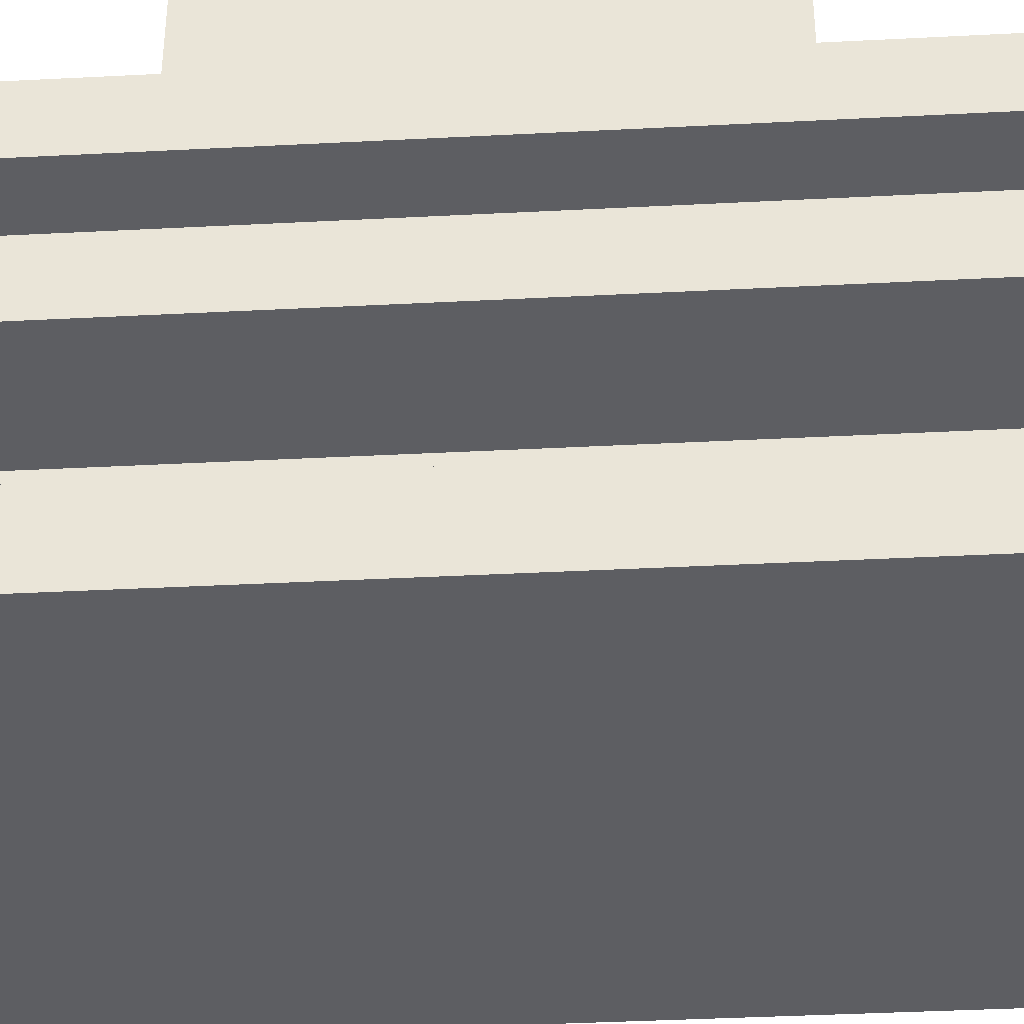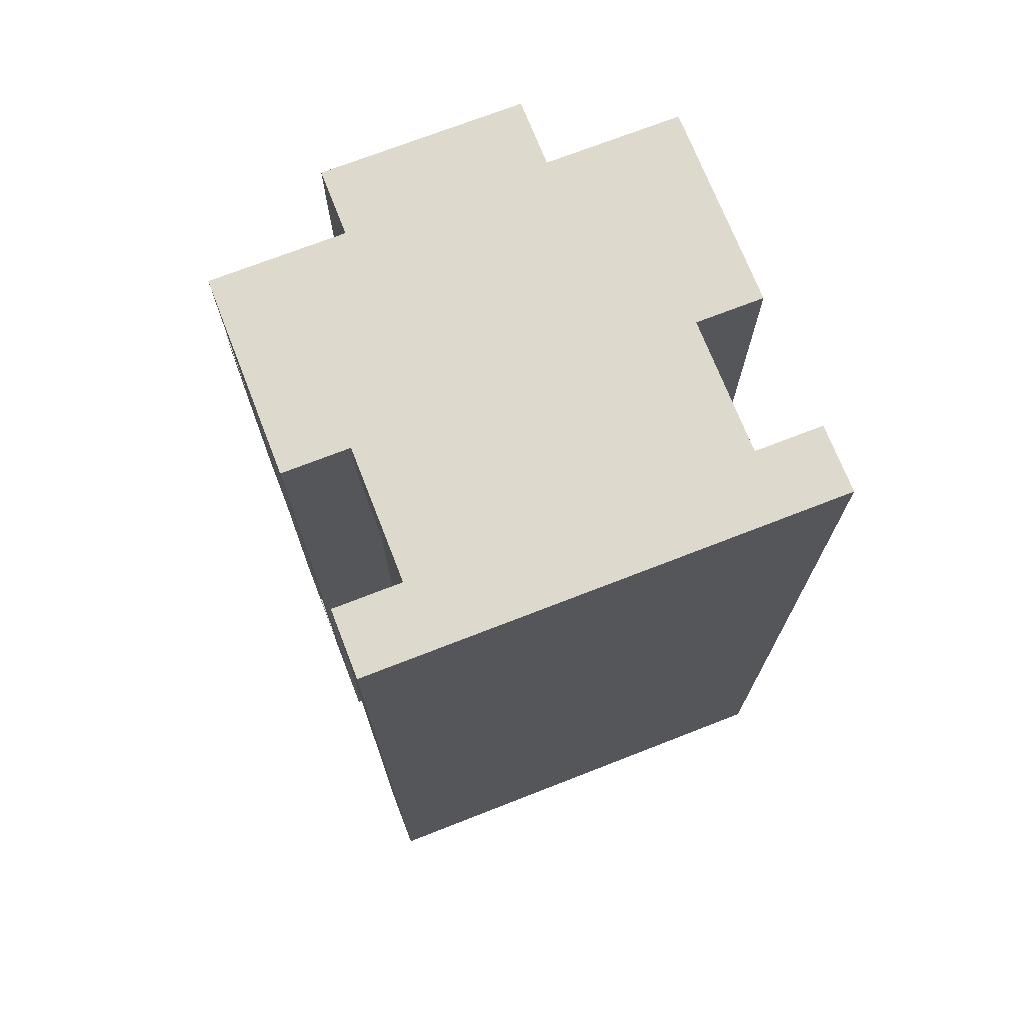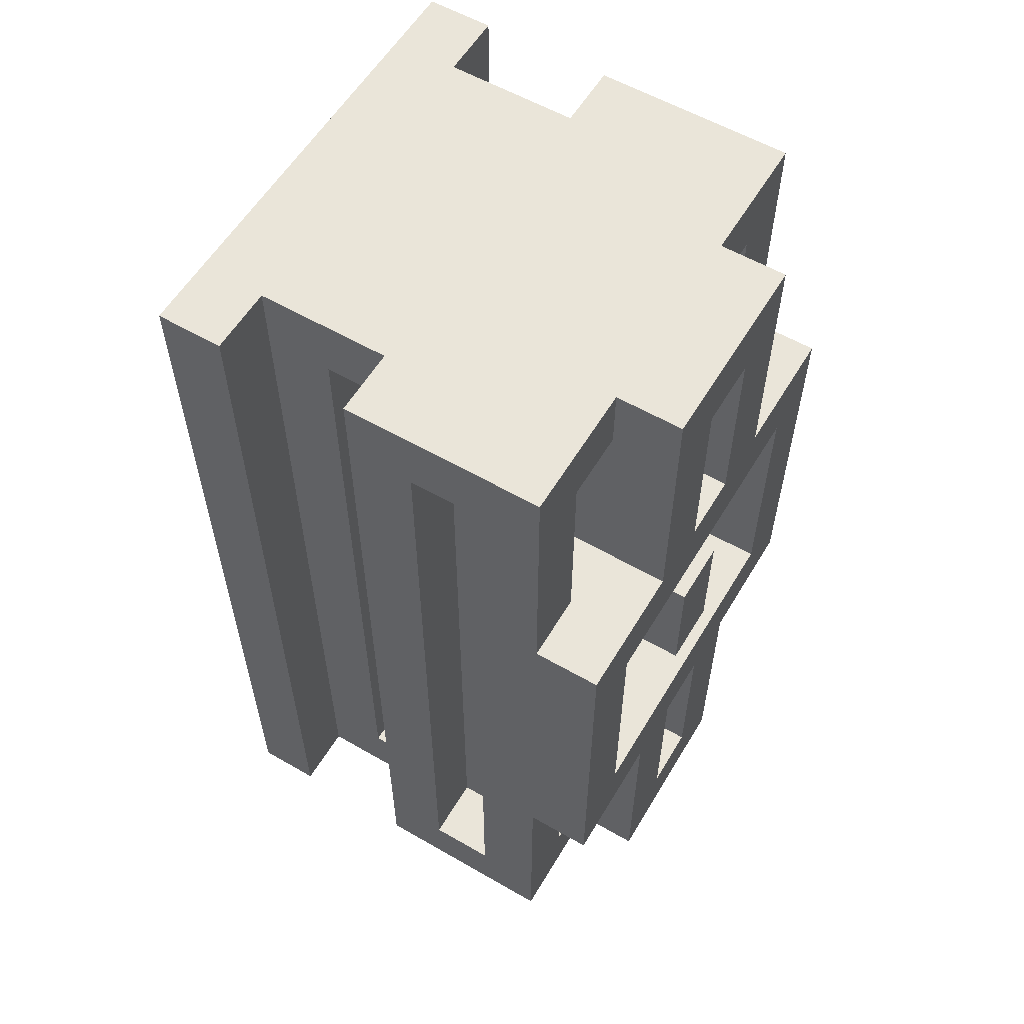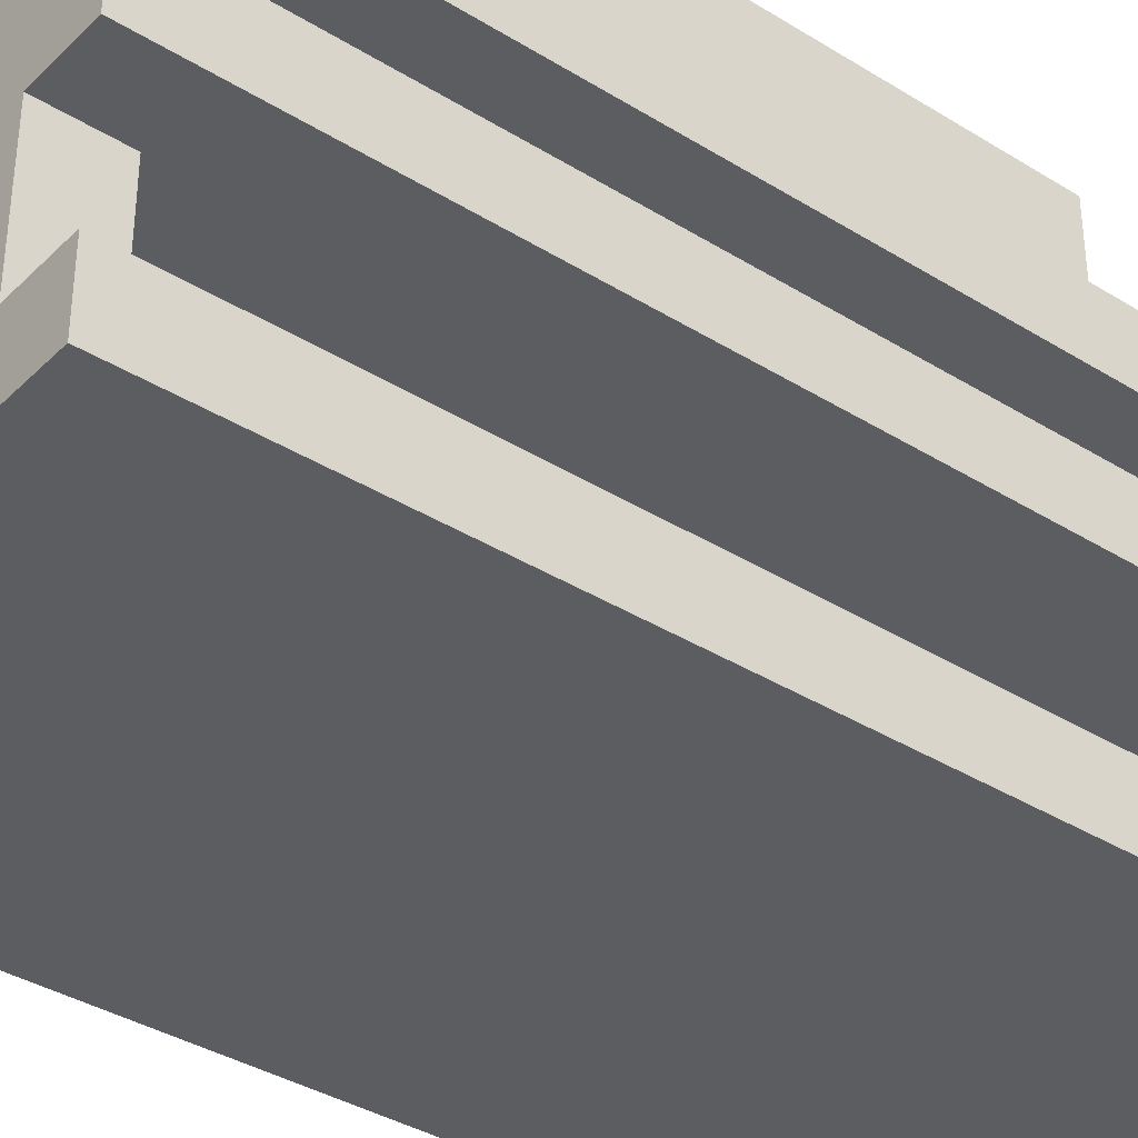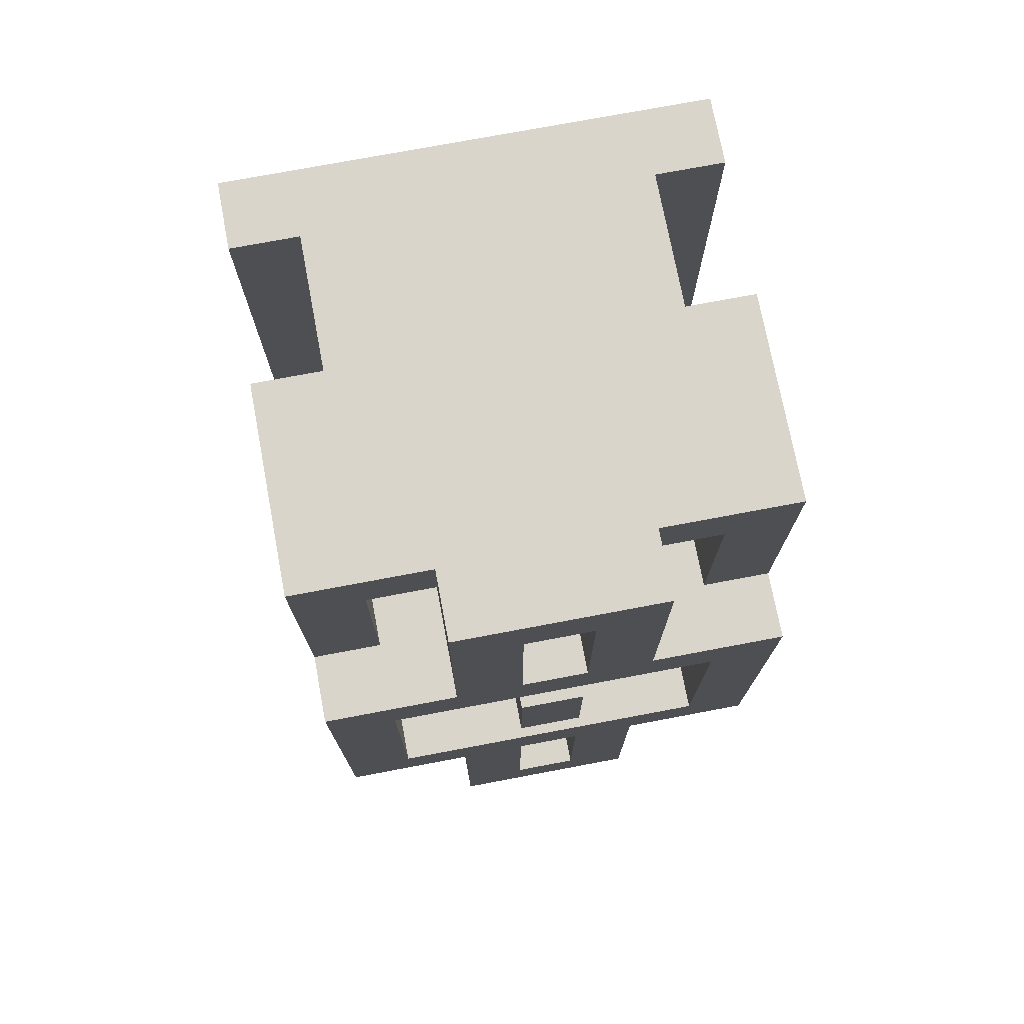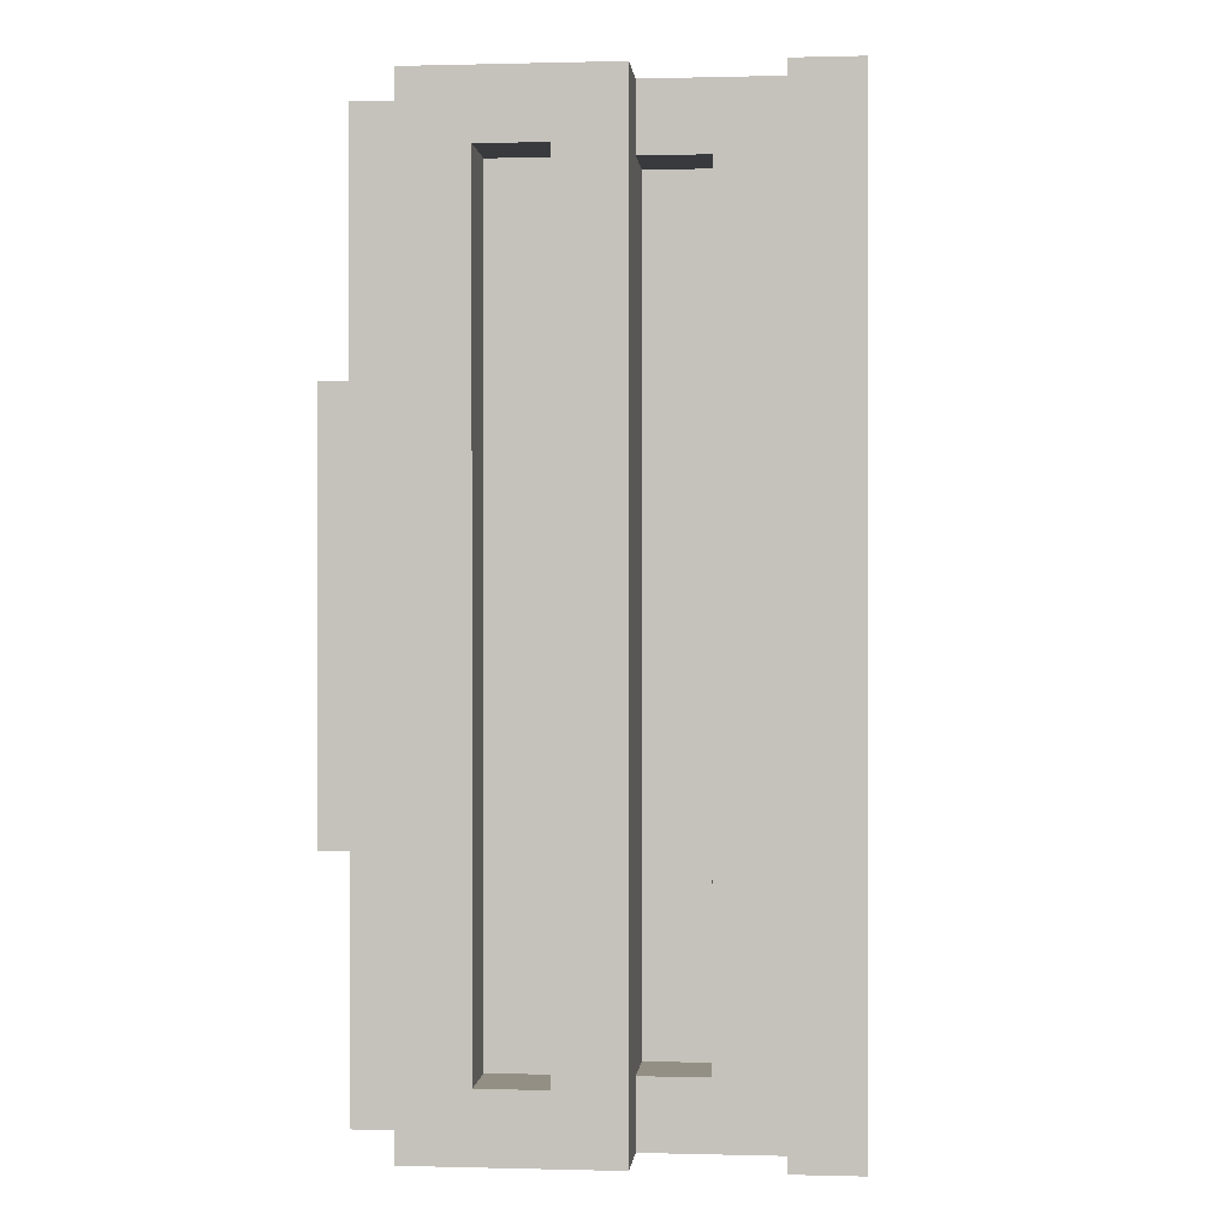
<metadata>
{"format":"obj","ext":"obj","renderer":"f3d","projection":"perspective","resolution":1024,"background":"white","views":[{"elev":-39.2,"azim":-86.3,"up":"+Y"},{"elev":72.0,"azim":-21.3,"up":"+Z"},{"elev":58.1,"azim":120.8,"up":"+Z"},{"elev":-36.9,"azim":-128.8,"up":"+Y"},{"elev":74.4,"azim":169.3,"up":"+Z"},{"elev":0.2,"azim":-84.6,"up":"+Z"}]}
</metadata>
<code>
v -3.5 3 7
v -3.5 3 -7
v -3.5 4 7
v -3.5 4 -7
v -3.5 6 7
v -3.5 6 -7
v -3.5 7 6
v -3.5 7 -6
v -3.5 8 6
v -3.5 8 -6
v -3.5 9 7
v -3.5 9 3
v -3.5 9 -3
v -3.5 9 -7
v -3.5 10 3
v -3.5 10 -3
v -2.5 4 7
v -2.5 4 -7
v -2.5 5 6
v -2.5 5 -6
v -2.5 6 7
v -2.5 6 6
v -2.5 6 -6
v -2.5 6 -7
v -2.5 7 6
v -2.5 7 -6
v -2.5 8 6
v -2.5 8 -6
v -1.5 5 6
v -1.5 5 -6
v -1.5 6 6
v -1.5 6 -6
v -1.5 8 6
v -1.5 8 3
v -1.5 8 -3
v -1.5 8 -6
v -1.5 9 7
v -1.5 9 6
v -1.5 9 -6
v -1.5 9 -7
v -1.5 10 7
v -1.5 10 3
v -1.5 10 -3
v -1.5 10 -7
v -0.5 9 1
v -0.5 9 -1
v -0.5 10 1
v -0.5 10 -1
v 0.5 9 6
v 0.5 9 3
v 0.5 9 -3
v 0.5 9 -6
v 0.5 10 6
v 0.5 10 3
v 0.5 10 -3
v 0.5 10 -6
v 2.5 8 6
v 2.5 8 3
v 2.5 8 -3
v 2.5 8 -6
v 2.5 9 6
v 2.5 9 3
v 2.5 9 2
v 2.5 9 -2
v 2.5 9 -3
v 2.5 9 -6
v 2.5 10 2
v 2.5 10 -2
v -2.5 8 6
v -2.5 8 3
v -2.5 8 -3
v -2.5 8 -6
v -2.5 9 6
v -2.5 9 3
v -2.5 9 2
v -2.5 9 -2
v -2.5 9 -3
v -2.5 9 -6
v -2.5 10 2
v -2.5 10 -2
v -0.5 9 6
v -0.5 9 3
v -0.5 9 -3
v -0.5 9 -6
v -0.5 10 6
v -0.5 10 3
v -0.5 10 -3
v -0.5 10 -6
v 0.5 9 1
v 0.5 9 -1
v 0.5 10 1
v 0.5 10 -1
v 1.5 5 6
v 1.5 5 -6
v 1.5 6 6
v 1.5 6 -6
v 1.5 8 6
v 1.5 8 3
v 1.5 8 -3
v 1.5 8 -6
v 1.5 9 7
v 1.5 9 6
v 1.5 9 -6
v 1.5 9 -7
v 1.5 10 7
v 1.5 10 3
v 1.5 10 -3
v 1.5 10 -7
v 2.5 4 7
v 2.5 4 -7
v 2.5 5 6
v 2.5 5 -6
v 2.5 6 7
v 2.5 6 6
v 2.5 6 -6
v 2.5 6 -7
v 2.5 7 6
v 2.5 7 -6
v 2.5 8 6
v 2.5 8 -6
v 3.5 3 7
v 3.5 3 -7
v 3.5 4 7
v 3.5 4 -7
v 3.5 6 7
v 3.5 6 -7
v 3.5 7 6
v 3.5 7 -6
v 3.5 8 6
v 3.5 8 -6
v 3.5 9 7
v 3.5 9 3
v 3.5 9 -3
v 3.5 9 -7
v 3.5 10 3
v 3.5 10 -3
v -3.5 3 7
v -3.5 4 7
v -3.5 6 7
v -3.5 9 7
v -2.5 4 7
v -2.5 6 7
v -1.5 9 7
v -1.5 10 7
v 1.5 9 7
v 1.5 10 7
v 2.5 4 7
v 2.5 6 7
v 3.5 3 7
v 3.5 4 7
v 3.5 6 7
v 3.5 9 7
v -3.5 9 3
v -3.5 10 3
v -2.5 8 3
v -2.5 9 3
v -1.5 8 3
v -1.5 10 3
v -0.5 9 3
v -0.5 10 3
v 0.5 9 3
v 0.5 10 3
v 1.5 8 3
v 1.5 10 3
v 2.5 8 3
v 2.5 9 3
v 3.5 9 3
v 3.5 10 3
v -0.5 9 1
v -0.5 10 1
v 0.5 9 1
v 0.5 10 1
v -2.5 9 -2
v -2.5 10 -2
v 2.5 9 -2
v 2.5 10 -2
v -3.5 7 -6
v -3.5 8 -6
v -2.5 5 -6
v -2.5 6 -6
v -2.5 7 -6
v -2.5 8 -6
v -2.5 9 -6
v -1.5 5 -6
v -1.5 6 -6
v -1.5 8 -6
v -1.5 9 -6
v -0.5 9 -6
v -0.5 10 -6
v 0.5 9 -6
v 0.5 10 -6
v 1.5 5 -6
v 1.5 6 -6
v 1.5 8 -6
v 1.5 9 -6
v 2.5 5 -6
v 2.5 6 -6
v 2.5 7 -6
v 2.5 8 -6
v 2.5 9 -6
v 3.5 7 -6
v 3.5 8 -6
v -3.5 7 6
v -3.5 8 6
v -2.5 5 6
v -2.5 6 6
v -2.5 7 6
v -2.5 8 6
v -2.5 9 6
v -1.5 5 6
v -1.5 6 6
v -1.5 8 6
v -1.5 9 6
v -0.5 9 6
v -0.5 10 6
v 0.5 9 6
v 0.5 10 6
v 1.5 5 6
v 1.5 6 6
v 1.5 8 6
v 1.5 9 6
v 2.5 5 6
v 2.5 6 6
v 2.5 7 6
v 2.5 8 6
v 2.5 9 6
v 3.5 7 6
v 3.5 8 6
v -2.5 9 2
v -2.5 10 2
v 2.5 9 2
v 2.5 10 2
v -0.5 9 -1
v -0.5 10 -1
v 0.5 9 -1
v 0.5 10 -1
v -3.5 9 -3
v -3.5 10 -3
v -2.5 8 -3
v -2.5 9 -3
v -1.5 8 -3
v -1.5 10 -3
v -0.5 9 -3
v -0.5 10 -3
v 0.5 9 -3
v 0.5 10 -3
v 1.5 8 -3
v 1.5 10 -3
v 2.5 8 -3
v 2.5 9 -3
v 3.5 9 -3
v 3.5 10 -3
v -3.5 3 -7
v -3.5 4 -7
v -3.5 6 -7
v -3.5 9 -7
v -2.5 4 -7
v -2.5 6 -7
v -1.5 9 -7
v -1.5 10 -7
v 1.5 9 -7
v 1.5 10 -7
v 2.5 4 -7
v 2.5 6 -7
v 3.5 3 -7
v 3.5 4 -7
v 3.5 6 -7
v 3.5 9 -7
v -3.5 3 7
v 3.5 3 7
v -3.5 3 -7
v 3.5 3 -7
v -3.5 6 7
v -2.5 6 7
v 2.5 6 7
v 3.5 6 7
v -2.5 6 6
v -1.5 6 6
v 1.5 6 6
v 2.5 6 6
v -2.5 6 -6
v -1.5 6 -6
v 1.5 6 -6
v 2.5 6 -6
v -3.5 6 -7
v -2.5 6 -7
v 2.5 6 -7
v 3.5 6 -7
v -3.5 8 6
v -2.5 8 6
v 2.5 8 6
v 3.5 8 6
v -3.5 8 -6
v -2.5 8 -6
v 2.5 8 -6
v 3.5 8 -6
v -3.5 4 7
v -2.5 4 7
v 2.5 4 7
v 3.5 4 7
v -3.5 4 -7
v -2.5 4 -7
v 2.5 4 -7
v 3.5 4 -7
v -2.5 5 6
v -1.5 5 6
v 1.5 5 6
v 2.5 5 6
v -2.5 5 -6
v -1.5 5 -6
v 1.5 5 -6
v 2.5 5 -6
v -3.5 7 6
v -2.5 7 6
v 2.5 7 6
v 3.5 7 6
v -3.5 7 -6
v -2.5 7 -6
v 2.5 7 -6
v 3.5 7 -6
v -2.5 8 6
v -1.5 8 6
v 1.5 8 6
v 2.5 8 6
v -2.5 8 3
v -1.5 8 3
v 1.5 8 3
v 2.5 8 3
v -2.5 8 -3
v -1.5 8 -3
v 1.5 8 -3
v 2.5 8 -3
v -2.5 8 -6
v -1.5 8 -6
v 1.5 8 -6
v 2.5 8 -6
v -3.5 9 7
v -1.5 9 7
v 1.5 9 7
v 3.5 9 7
v -2.5 9 6
v -1.5 9 6
v -0.5 9 6
v 0.5 9 6
v 1.5 9 6
v 2.5 9 6
v -3.5 9 3
v -2.5 9 3
v -0.5 9 3
v 0.5 9 3
v 2.5 9 3
v 3.5 9 3
v -2.5 9 2
v 2.5 9 2
v -0.5 9 1
v 0.5 9 1
v -0.5 9 -1
v 0.5 9 -1
v -2.5 9 -2
v 2.5 9 -2
v -3.5 9 -3
v -2.5 9 -3
v -0.5 9 -3
v 0.5 9 -3
v 2.5 9 -3
v 3.5 9 -3
v -2.5 9 -6
v -1.5 9 -6
v -0.5 9 -6
v 0.5 9 -6
v 1.5 9 -6
v 2.5 9 -6
v -3.5 9 -7
v -1.5 9 -7
v 1.5 9 -7
v 3.5 9 -7
v -1.5 10 7
v 1.5 10 7
v -0.5 10 6
v 0.5 10 6
v -3.5 10 3
v -1.5 10 3
v -0.5 10 3
v 0.5 10 3
v 1.5 10 3
v 3.5 10 3
v -2.5 10 2
v 2.5 10 2
v -0.5 10 1
v 0.5 10 1
v -0.5 10 -1
v 0.5 10 -1
v -2.5 10 -2
v 2.5 10 -2
v -3.5 10 -3
v -1.5 10 -3
v -0.5 10 -3
v 0.5 10 -3
v 1.5 10 -3
v 3.5 10 -3
v -0.5 10 -6
v 0.5 10 -6
v -1.5 10 -7
v 1.5 10 -7
f 3 2 1
f 4 2 3
f 7 6 5
f 8 6 7
f 9 7 5
f 10 6 8
f 11 9 5
f 11 10 9
f 12 10 11
f 13 10 12
f 14 6 10
f 14 10 13
f 15 13 12
f 16 13 15
f 19 18 17
f 20 18 19
f 21 19 17
f 22 19 21
f 23 18 20
f 24 18 23
f 27 26 25
f 28 26 27
f 31 30 29
f 32 30 31
f 38 34 33
f 39 36 35
f 41 38 37
f 42 34 38
f 42 38 41
f 43 39 35
f 43 40 39
f 44 40 43
f 47 46 45
f 48 46 47
f 53 50 49
f 54 50 53
f 55 52 51
f 56 52 55
f 61 58 57
f 62 58 61
f 65 60 59
f 66 60 65
f 67 64 63
f 68 64 67
f 69 70 73
f 73 70 74
f 71 72 77
f 77 72 78
f 75 76 79
f 79 76 80
f 81 82 85
f 85 82 86
f 83 84 87
f 87 84 88
f 89 90 91
f 91 90 92
f 93 94 95
f 95 94 96
f 97 98 102
f 99 100 103
f 101 102 105
f 102 98 106
f 105 102 106
f 99 103 107
f 103 104 107
f 107 104 108
f 109 110 111
f 111 110 112
f 109 111 113
f 113 111 114
f 112 110 115
f 115 110 116
f 117 118 119
f 119 118 120
f 121 122 123
f 123 122 124
f 125 126 127
f 127 126 128
f 125 127 129
f 128 126 130
f 125 129 131
f 129 130 131
f 131 130 132
f 132 130 133
f 130 126 134
f 133 130 134
f 132 133 135
f 135 133 136
f 141 138 137
f 142 140 139
f 143 140 142
f 143 142 141
f 145 143 141
f 145 144 143
f 146 144 145
f 147 141 137
f 147 145 141
f 148 145 147
f 149 147 137
f 150 147 149
f 151 145 148
f 152 145 151
f 156 154 153
f 157 156 155
f 158 154 156
f 158 156 157
f 161 160 159
f 162 160 161
f 165 164 163
f 166 164 165
f 167 164 166
f 168 164 167
f 171 170 169
f 172 170 171
f 175 174 173
f 176 174 175
f 181 178 177
f 182 178 181
f 184 180 179
f 185 180 184
f 186 183 182
f 187 183 186
f 190 189 188
f 191 189 190
f 196 193 192
f 197 193 196
f 199 195 194
f 200 195 199
f 201 199 198
f 202 199 201
f 203 204 207
f 207 204 208
f 205 206 210
f 210 206 211
f 208 209 212
f 212 209 213
f 214 215 216
f 216 215 217
f 218 219 222
f 222 219 223
f 220 221 225
f 225 221 226
f 224 225 227
f 227 225 228
f 229 230 231
f 231 230 232
f 233 234 235
f 235 234 236
f 237 238 240
f 239 240 241
f 240 238 242
f 241 240 242
f 243 244 245
f 245 244 246
f 247 248 249
f 249 248 250
f 250 248 251
f 251 248 252
f 253 254 257
f 255 256 258
f 258 256 259
f 257 258 259
f 257 259 261
f 259 260 261
f 261 260 262
f 253 257 263
f 257 261 263
f 263 261 264
f 253 263 265
f 265 263 266
f 264 261 267
f 267 261 268
f 271 270 269
f 272 270 271
f 277 274 273
f 280 276 275
f 281 278 277
f 281 277 273
f 282 278 281
f 283 280 279
f 284 276 280
f 284 280 283
f 285 281 273
f 286 281 285
f 287 276 284
f 288 276 287
f 293 290 289
f 294 290 293
f 295 292 291
f 296 292 295
f 297 298 301
f 301 298 302
f 299 300 303
f 303 300 304
f 305 306 309
f 309 306 310
f 307 308 311
f 311 308 312
f 313 314 317
f 317 314 318
f 315 316 319
f 319 316 320
f 321 322 325
f 325 322 326
f 323 324 327
f 327 324 328
f 329 330 333
f 333 330 334
f 331 332 335
f 335 332 336
f 337 338 341
f 341 338 342
f 339 340 345
f 345 340 346
f 337 341 347
f 347 341 348
f 343 344 349
f 349 344 350
f 346 340 351
f 351 340 352
f 353 354 355
f 355 354 356
f 353 355 357
f 356 354 358
f 353 357 359
f 357 358 359
f 358 354 360
f 359 358 360
f 361 362 367
f 363 364 369
f 369 364 370
f 365 366 372
f 367 368 373
f 361 367 373
f 373 368 374
f 371 372 375
f 372 366 376
f 375 372 376
f 377 378 379
f 379 378 380
f 377 379 382
f 382 379 383
f 380 378 384
f 384 378 385
f 382 383 387
f 385 386 387
f 384 385 387
f 383 384 387
f 381 382 387
f 387 386 388
f 389 390 391
f 391 390 392
f 381 387 393
f 388 386 394
f 381 393 395
f 393 394 395
f 395 394 396
f 396 394 397
f 397 394 398
f 398 394 399
f 394 386 400
f 399 394 400
f 396 397 401
f 398 399 402
f 396 401 403
f 401 402 403
f 402 399 404
f 403 402 404

</code>
